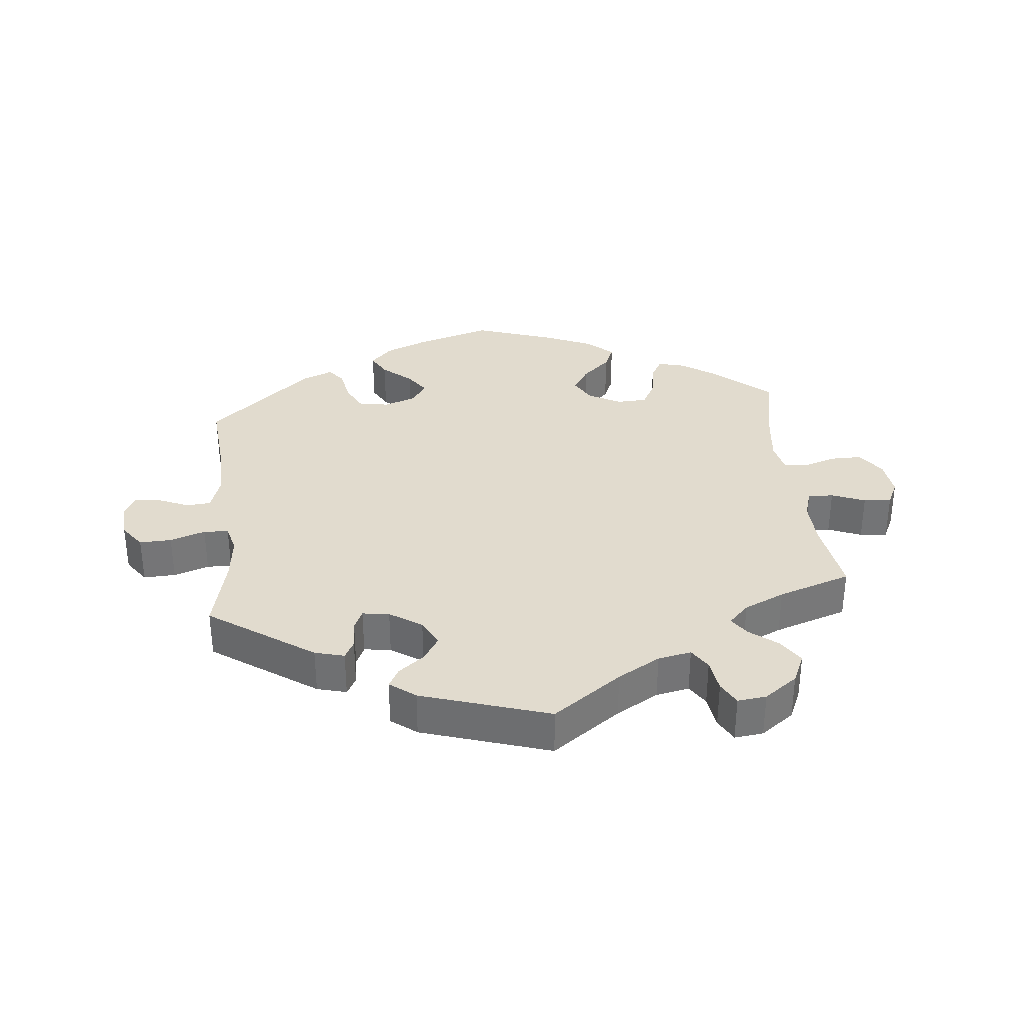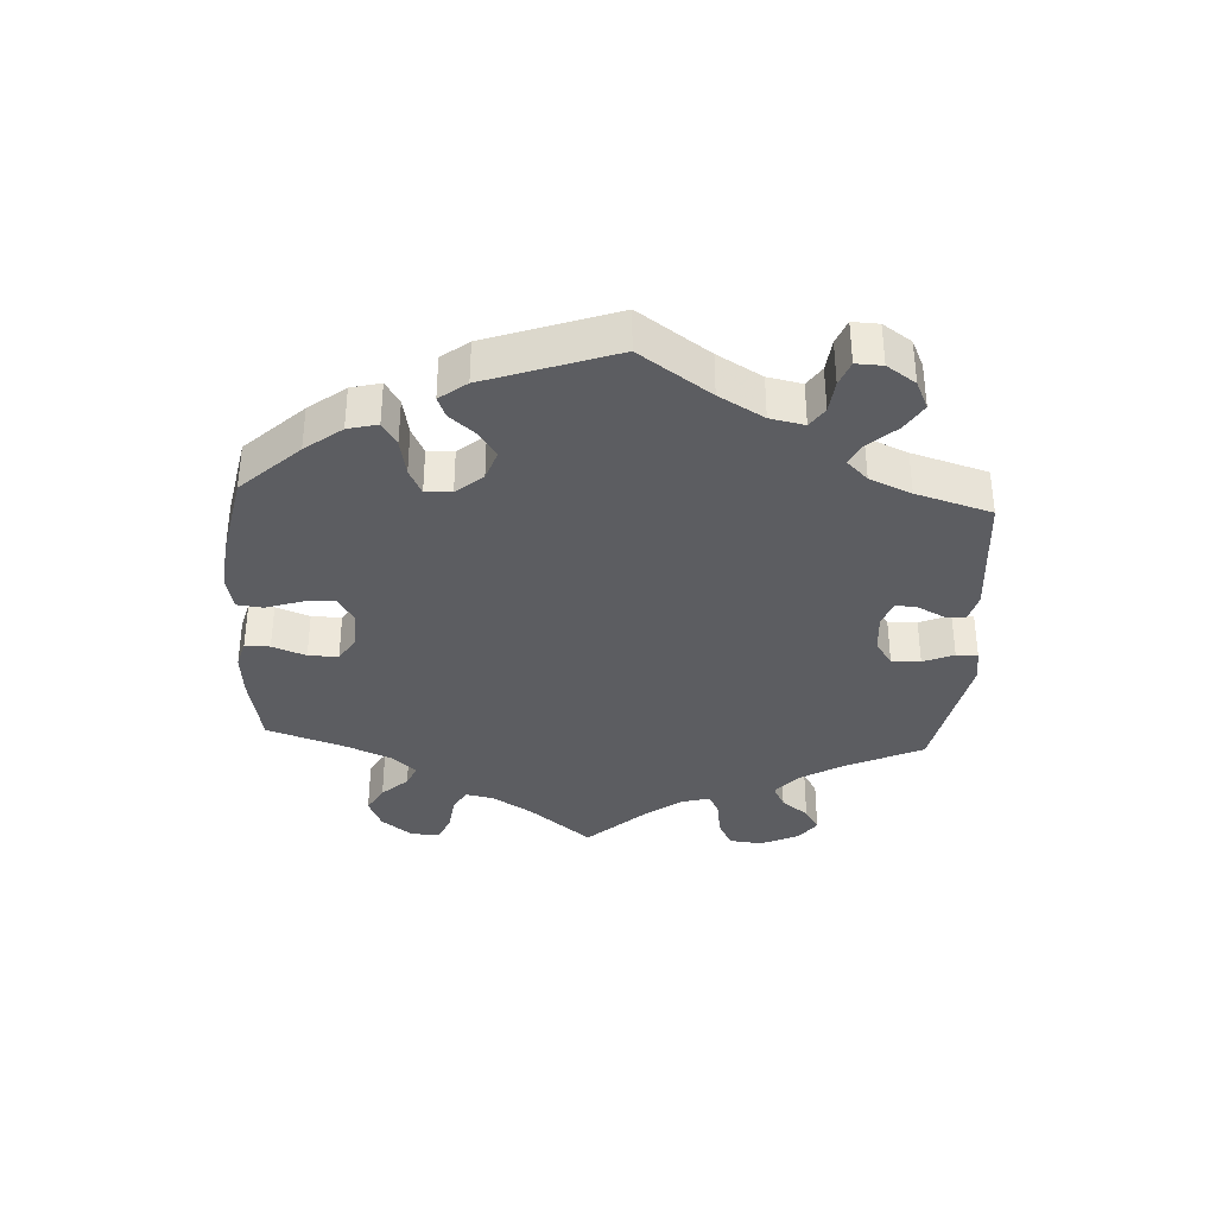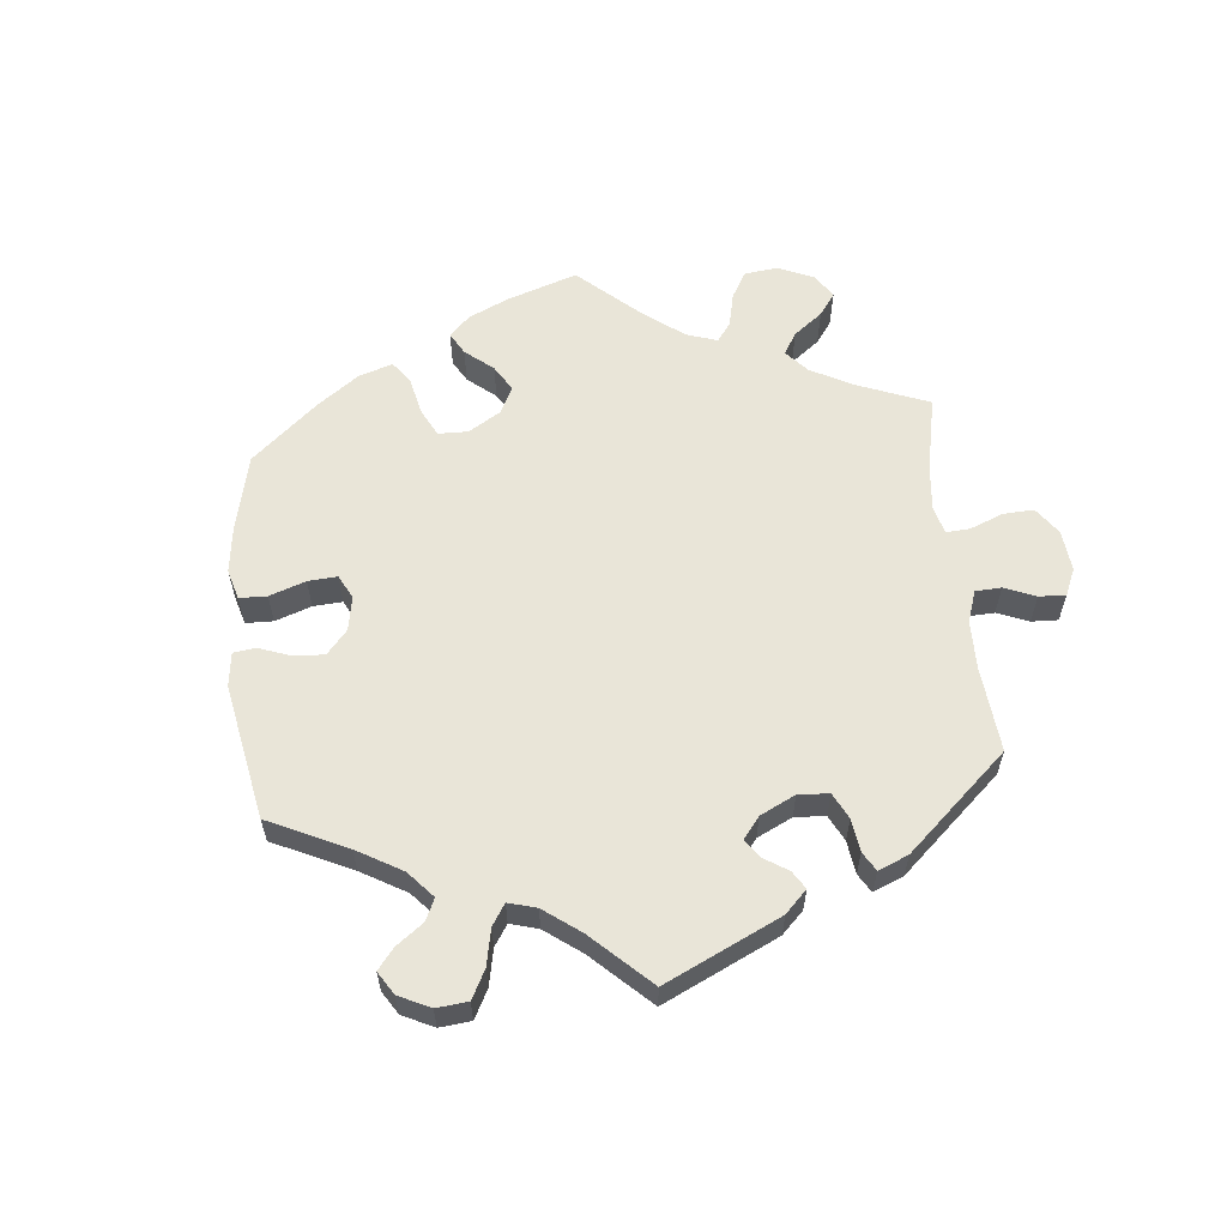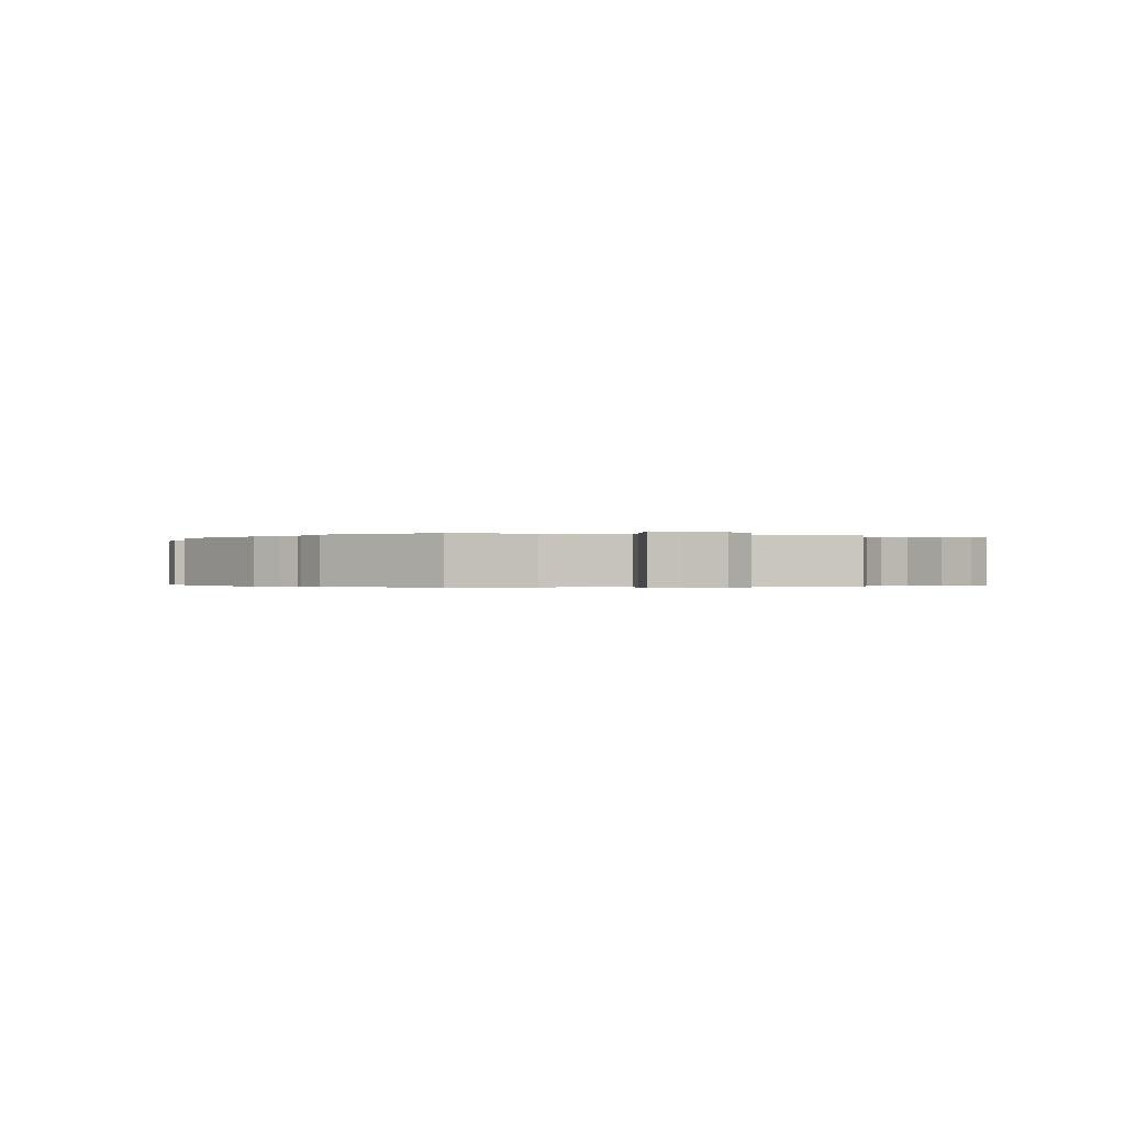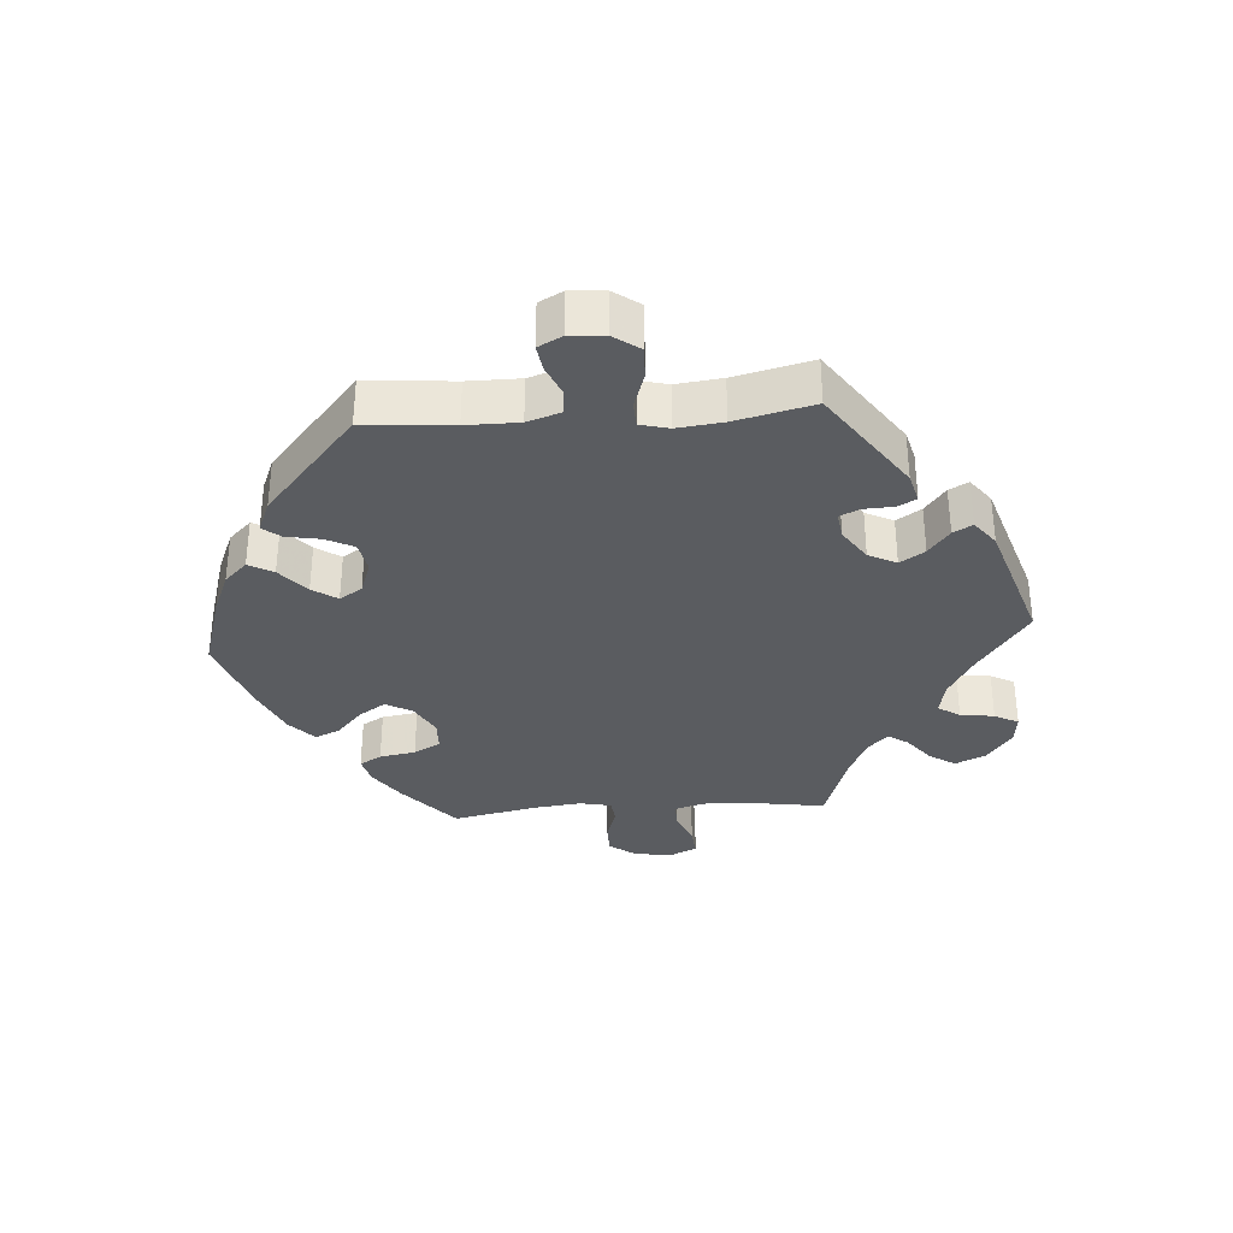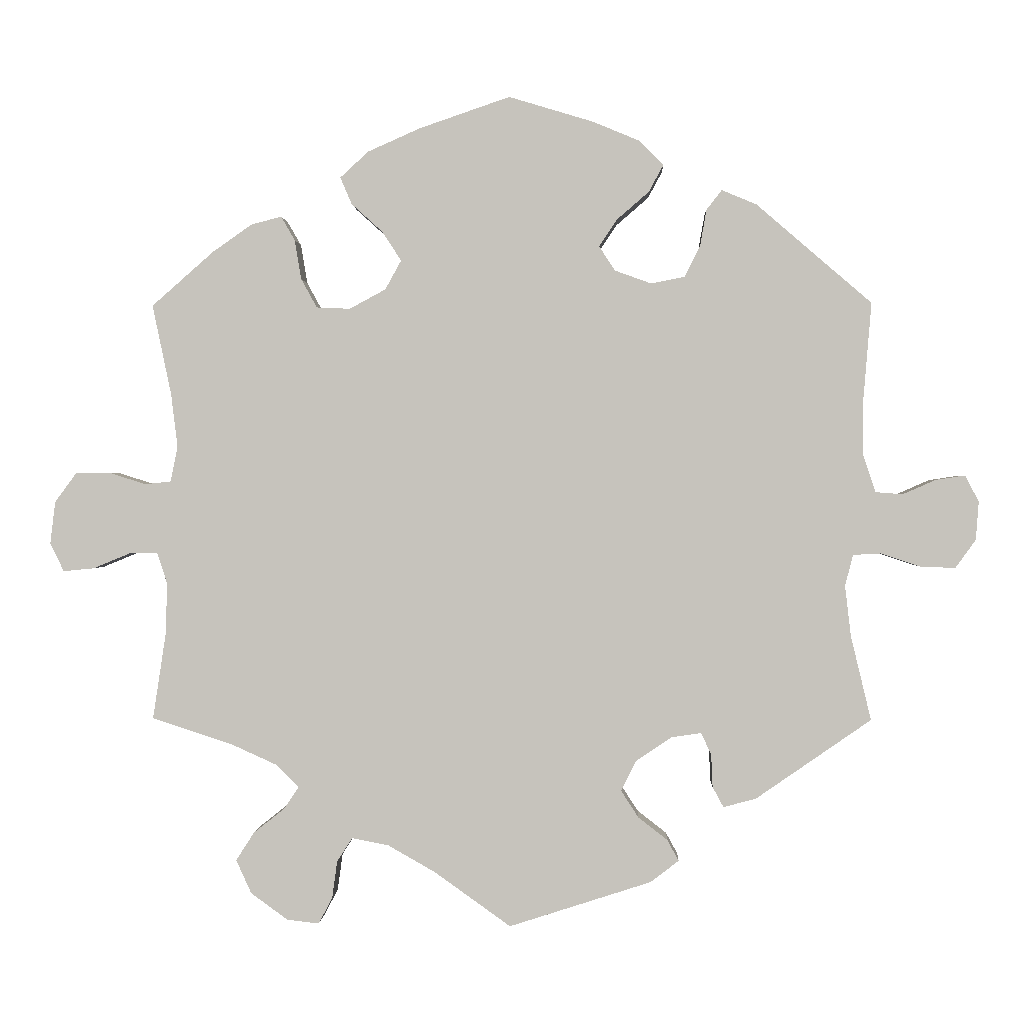
<metadata>
{"format":"obj","ext":"obj","renderer":"f3d","projection":"perspective","resolution":1024,"background":"white","views":[{"elev":33.9,"azim":174.0,"up":"+Y"},{"elev":-36.3,"azim":56.9,"up":"+Y"},{"elev":59.7,"azim":114.2,"up":"+Y"},{"elev":-0.3,"azim":-164.5,"up":"+Y"},{"elev":-33.8,"azim":94.1,"up":"+Y"},{"elev":0.5,"azim":2.2,"up":"+Z"}]}
</metadata>
<code>
v -0.483 0.07 -0.17
v -0.481 0.07 -0.1
v -0.495 0.07 -0.057
v -0.534 0.07 -0.058
v -0.585 0.07 -0.079
v -0.627 0.07 -0.083
v -0.646 0.07 -0.044
v -0.639 0.07 0.014
v -0.609 0.07 0.055
v -0.562 0.07 0.055
v -0.511 0.07 0.039
v -0.476 0.07 0.043
v -0.466 0.07 0.091
v -0.475 0.07 0.165
v -0.501 0.07 0.289
v -0.416 0.07 0.364
v -0.362 0.07 0.402
v -0.32 0.07 0.413
v -0.301 0.07 0.38
v -0.292 0.07 0.326
v -0.27 0.07 0.286
v -0.224 0.07 0.284
v -0.174 0.07 0.311
v -0.152 0.07 0.351
v -0.178 0.07 0.391
v -0.221 0.07 0.43
v -0.237 0.07 0.467
v -0.198 0.07 0.503
v -0.126 0.07 0.535
v -0.001 0.07 0.578
v 0.115 0.07 0.543
v 0.18 0.07 0.516
v 0.213 0.07 0.482
v 0.193 0.07 0.445
v 0.149 0.07 0.407
v 0.124 0.07 0.37
v 0.146 0.07 0.336
v 0.196 0.07 0.318
v 0.243 0.07 0.327
v 0.264 0.07 0.369
v 0.273 0.07 0.42
v 0.294 0.07 0.447
v 0.342 0.07 0.427
v 0.501 0.07 0.29
v 0.49 0.07 0.158
v 0.49 0.07 0.079
v 0.507 0.07 0.028
v 0.544 0.07 0.025
v 0.59 0.07 0.045
v 0.63 0.07 0.051
v 0.649 0.07 0.015
v 0.645 0.07 -0.038
v 0.617 0.07 -0.077
v 0.568 0.07 -0.075
v 0.514 0.07 -0.057
v 0.476 0.07 -0.059
v 0.465 0.07 -0.102
v 0.473 0.07 -0.171
v 0.501 0.07 -0.288
v 0.342 0.07 -0.398
v 0.297 0.07 -0.41
v 0.282 0.07 -0.382
v 0.28 0.07 -0.337
v 0.266 0.07 -0.307
v 0.225 0.07 -0.313
v 0.176 0.07 -0.346
v 0.155 0.07 -0.388
v 0.179 0.07 -0.425
v 0.219 0.07 -0.456
v 0.235 0.07 -0.485
v 0.196 0.07 -0.515
v 0 0.07 -0.578
v -0.105 0.07 -0.503
v -0.17 0.07 -0.466
v -0.221 0.07 -0.456
v -0.242 0.07 -0.489
v -0.249 0.07 -0.54
v -0.268 0.07 -0.576
v -0.312 0.07 -0.571
v -0.363 0.07 -0.534
v -0.384 0.07 -0.488
v -0.359 0.07 -0.449
v -0.316 0.07 -0.415
v -0.296 0.07 -0.385
v -0.327 0.07 -0.354
v -0.389 0.07 -0.326
v -0.501 0.07 -0.289
v -0.483 0 -0.17
v -0.481 0 -0.1
v -0.495 0 -0.057
v -0.534 0 -0.058
v -0.585 0 -0.079
v -0.627 0 -0.083
v -0.646 0 -0.044
v -0.639 0 0.014
v -0.609 0 0.055
v -0.562 0 0.055
v -0.511 0 0.039
v -0.476 0 0.043
v -0.466 0 0.091
v -0.475 0 0.165
v -0.501 0 0.289
v -0.416 0 0.364
v -0.362 0 0.402
v -0.32 0 0.413
v -0.301 0 0.38
v -0.292 0 0.326
v -0.27 0 0.286
v -0.224 0 0.284
v -0.174 0 0.311
v -0.152 0 0.351
v -0.178 0 0.391
v -0.221 0 0.43
v -0.237 0 0.467
v -0.198 0 0.503
v -0.126 0 0.535
v -0.001 0 0.578
v 0.115 0 0.543
v 0.18 0 0.516
v 0.213 0 0.482
v 0.193 0 0.445
v 0.149 0 0.407
v 0.124 0 0.37
v 0.146 0 0.336
v 0.196 0 0.318
v 0.243 0 0.327
v 0.264 0 0.369
v 0.273 0 0.42
v 0.294 0 0.447
v 0.342 0 0.427
v 0.501 0 0.29
v 0.49 0 0.158
v 0.49 0 0.079
v 0.507 0 0.028
v 0.544 0 0.025
v 0.59 0 0.045
v 0.63 0 0.051
v 0.649 0 0.015
v 0.645 0 -0.038
v 0.617 0 -0.077
v 0.568 0 -0.075
v 0.514 0 -0.057
v 0.476 0 -0.059
v 0.465 0 -0.102
v 0.473 0 -0.171
v 0.501 0 -0.288
v 0.342 0 -0.398
v 0.297 0 -0.41
v 0.282 0 -0.382
v 0.28 0 -0.337
v 0.266 0 -0.307
v 0.225 0 -0.313
v 0.176 0 -0.346
v 0.155 0 -0.388
v 0.179 0 -0.425
v 0.219 0 -0.456
v 0.235 0 -0.485
v 0.196 0 -0.515
v 0 0 -0.578
v -0.105 0 -0.503
v -0.17 0 -0.466
v -0.221 0 -0.456
v -0.242 0 -0.489
v -0.249 0 -0.54
v -0.268 0 -0.576
v -0.312 0 -0.571
v -0.363 0 -0.534
v -0.384 0 -0.488
v -0.359 0 -0.449
v -0.316 0 -0.415
v -0.296 0 -0.385
v -0.327 0 -0.354
v -0.389 0 -0.326
v -0.501 0 -0.289
f 86 87 1
f 85 86 1 2
f 84 85 2 3
f 80 81 82 83
f 80 83 84
f 79 80 84
f 76 77 78 79
f 75 76 79 84
f 74 75 84 3
f 70 71 72 73
f 68 69 70 73
f 67 68 73 74
f 66 67 74 3
f 60 61 62 63
f 58 59 60 63
f 57 58 63 64
f 56 57 64 65
f 52 53 54 55
f 52 55 56
f 51 52 56
f 48 49 50 51
f 47 48 51 56
f 46 47 56 65
f 42 43 44 45
f 40 41 42 45
f 39 40 45 46
f 38 39 46 65
f 32 33 34 35
f 32 35 36
f 31 32 36
f 30 31 36
f 29 30 36
f 28 29 36 37
f 25 26 27 28
f 24 25 28 37
f 17 18 19 20
f 17 20 21
f 14 15 16 17
f 13 14 17 21
f 12 13 21 22
f 8 9 10 11
f 8 11 12
f 7 8 12
f 4 5 6 7
f 3 4 7 12
f 23 24 37 38
f 23 38 65 66
f 22 23 66
f 3 12 22 66
f 88 174 173
f 89 88 173 172
f 90 89 172 171
f 170 169 168 167
f 171 170 167
f 171 167 166
f 166 165 164 163
f 171 166 163 162
f 90 171 162 161
f 160 159 158 157
f 160 157 156 155
f 161 160 155 154
f 90 161 154 153
f 150 149 148 147
f 150 147 146 145
f 151 150 145 144
f 152 151 144 143
f 142 141 140 139
f 143 142 139
f 143 139 138
f 138 137 136 135
f 143 138 135 134
f 152 143 134 133
f 132 131 130 129
f 132 129 128 127
f 133 132 127 126
f 152 133 126 125
f 122 121 120 119
f 123 122 119
f 123 119 118
f 123 118 117
f 123 117 116
f 124 123 116 115
f 115 114 113 112
f 124 115 112 111
f 107 106 105 104
f 108 107 104
f 104 103 102 101
f 108 104 101 100
f 109 108 100 99
f 98 97 96 95
f 99 98 95
f 99 95 94
f 94 93 92 91
f 99 94 91 90
f 125 124 111 110
f 153 152 125 110
f 153 110 109
f 153 109 99 90
f 1 88 89 2
f 2 89 90 3
f 3 90 91 4
f 4 91 92 5
f 5 92 93 6
f 6 93 94 7
f 7 94 95 8
f 8 95 96 9
f 9 96 97 10
f 10 97 98 11
f 11 98 99 12
f 12 99 100 13
f 13 100 101 14
f 14 101 102 15
f 15 102 103 16
f 16 103 104 17
f 17 104 105 18
f 18 105 106 19
f 19 106 107 20
f 20 107 108 21
f 21 108 109 22
f 22 109 110 23
f 23 110 111 24
f 24 111 112 25
f 25 112 113 26
f 26 113 114 27
f 27 114 115 28
f 28 115 116 29
f 29 116 117 30
f 30 117 118 31
f 31 118 119 32
f 32 119 120 33
f 33 120 121 34
f 34 121 122 35
f 35 122 123 36
f 36 123 124 37
f 37 124 125 38
f 38 125 126 39
f 39 126 127 40
f 40 127 128 41
f 41 128 129 42
f 42 129 130 43
f 43 130 131 44
f 44 131 132 45
f 45 132 133 46
f 46 133 134 47
f 47 134 135 48
f 48 135 136 49
f 49 136 137 50
f 50 137 138 51
f 51 138 139 52
f 52 139 140 53
f 53 140 141 54
f 54 141 142 55
f 55 142 143 56
f 56 143 144 57
f 57 144 145 58
f 58 145 146 59
f 59 146 147 60
f 60 147 148 61
f 61 148 149 62
f 62 149 150 63
f 63 150 151 64
f 64 151 152 65
f 65 152 153 66
f 66 153 154 67
f 67 154 155 68
f 68 155 156 69
f 69 156 157 70
f 70 157 158 71
f 71 158 159 72
f 72 159 160 73
f 73 160 161 74
f 74 161 162 75
f 75 162 163 76
f 76 163 164 77
f 77 164 165 78
f 78 165 166 79
f 79 166 167 80
f 80 167 168 81
f 81 168 169 82
f 82 169 170 83
f 83 170 171 84
f 84 171 172 85
f 85 172 173 86
f 86 173 174 87
f 87 174 88 1

</code>
